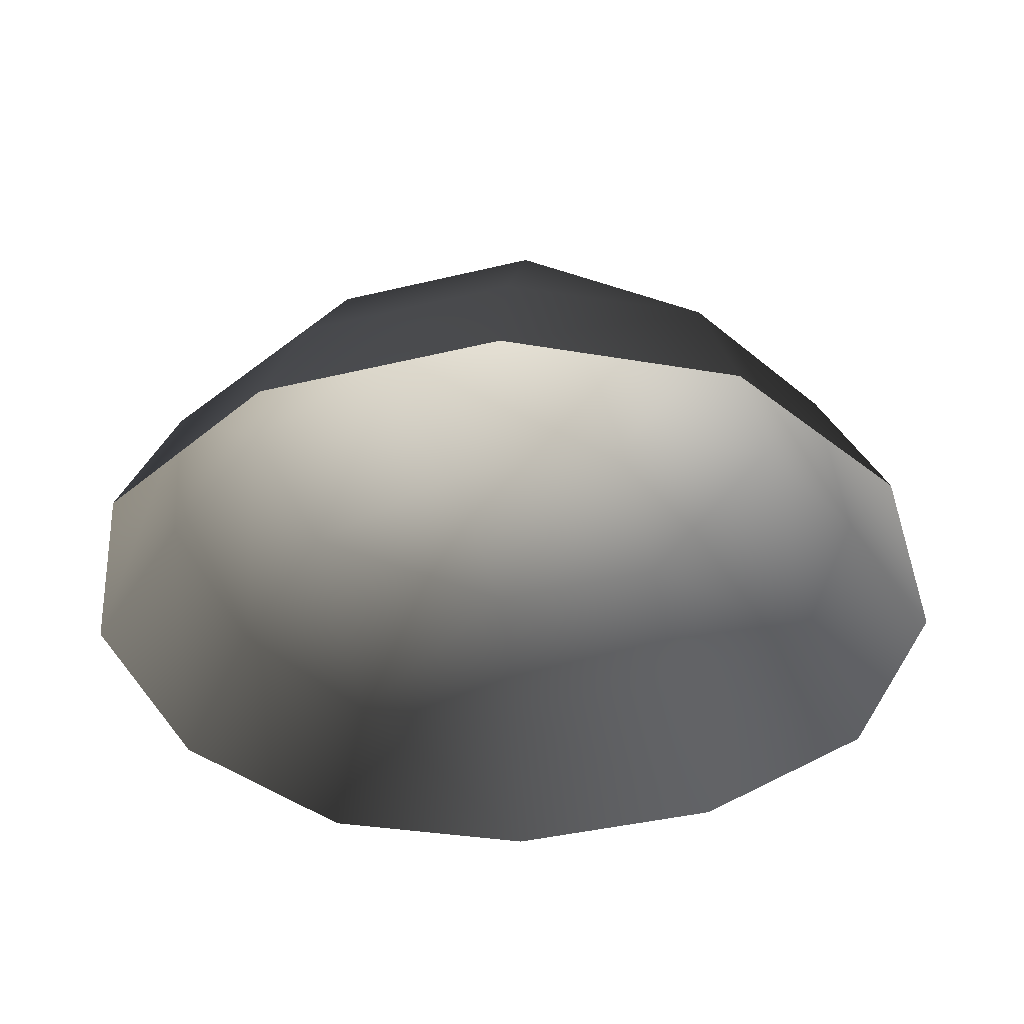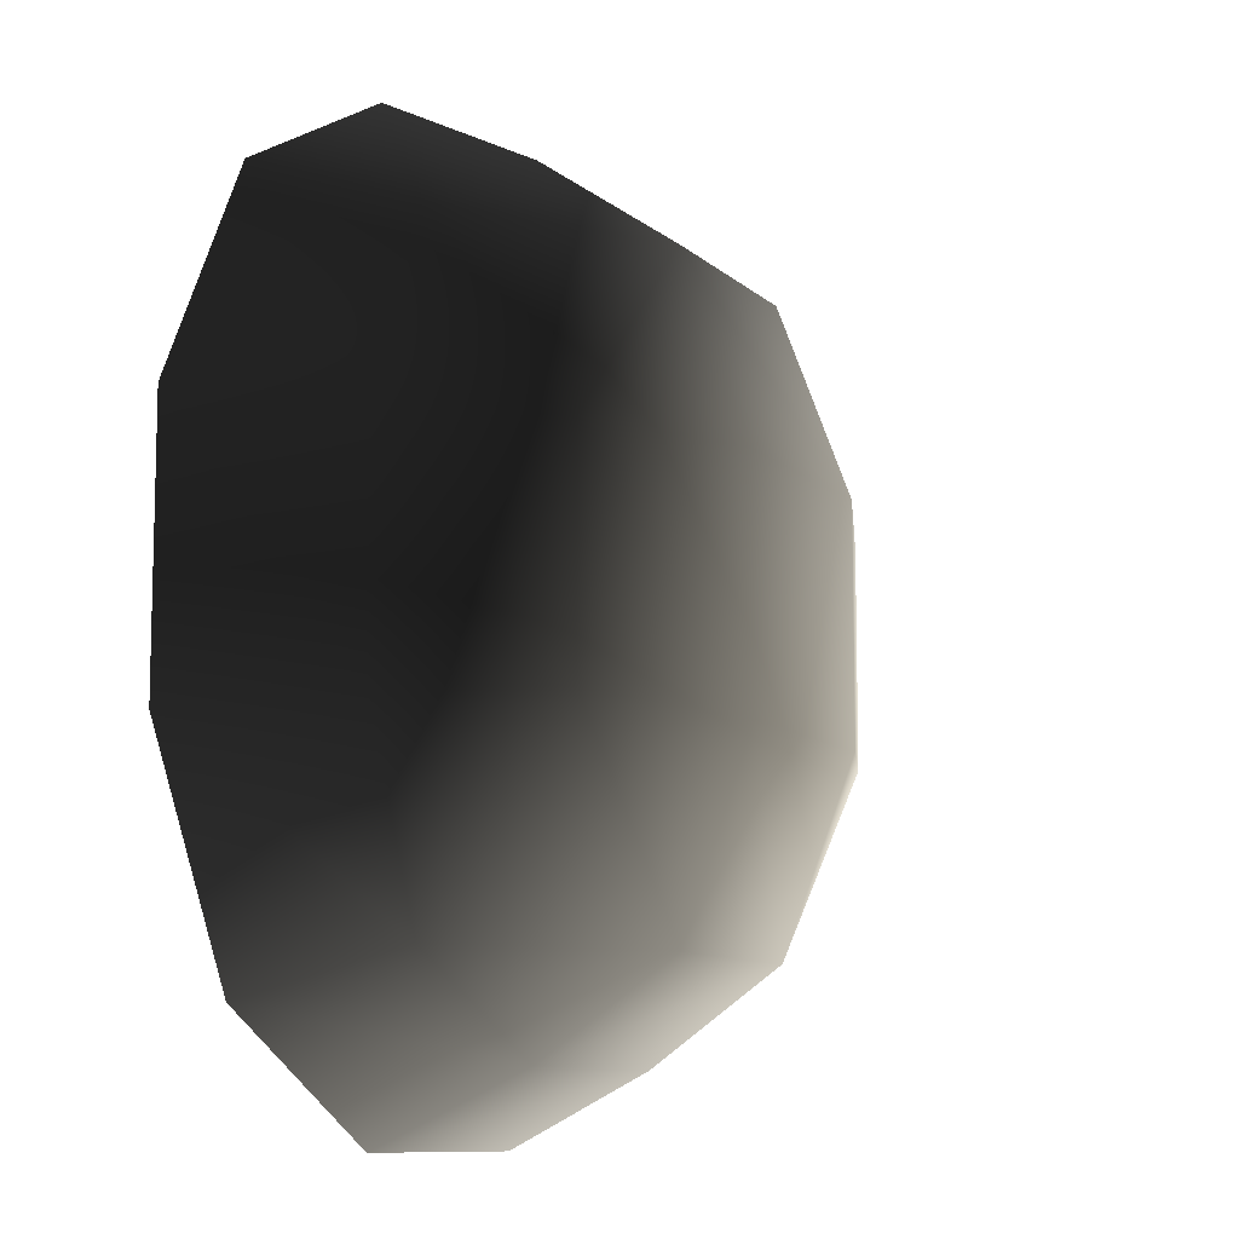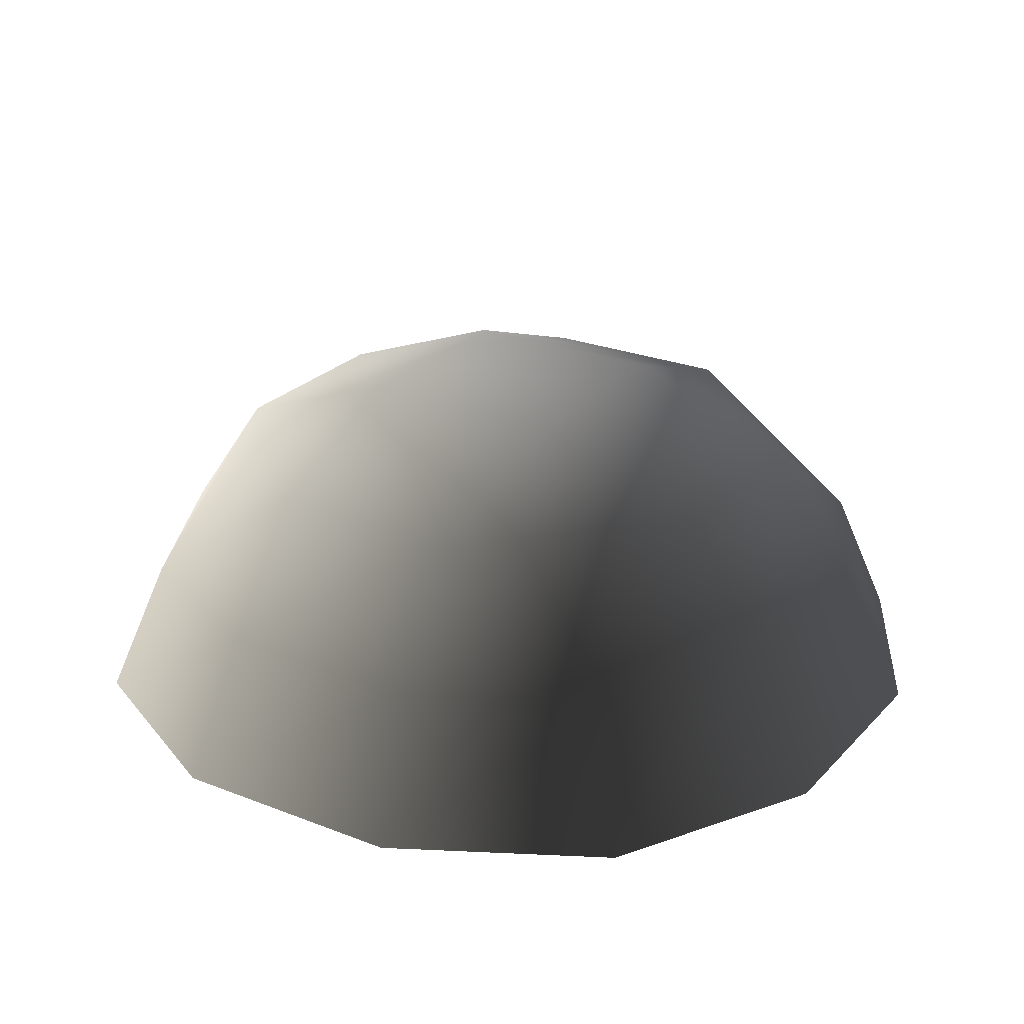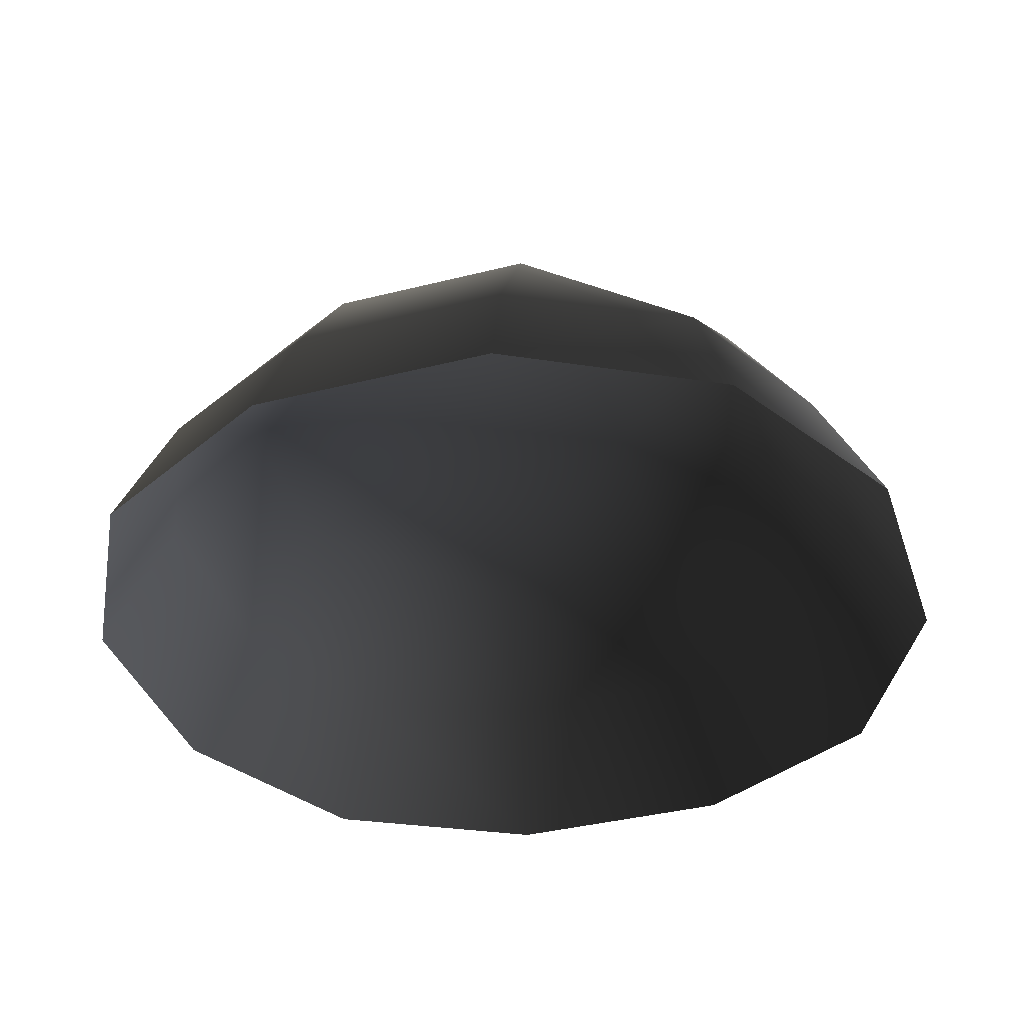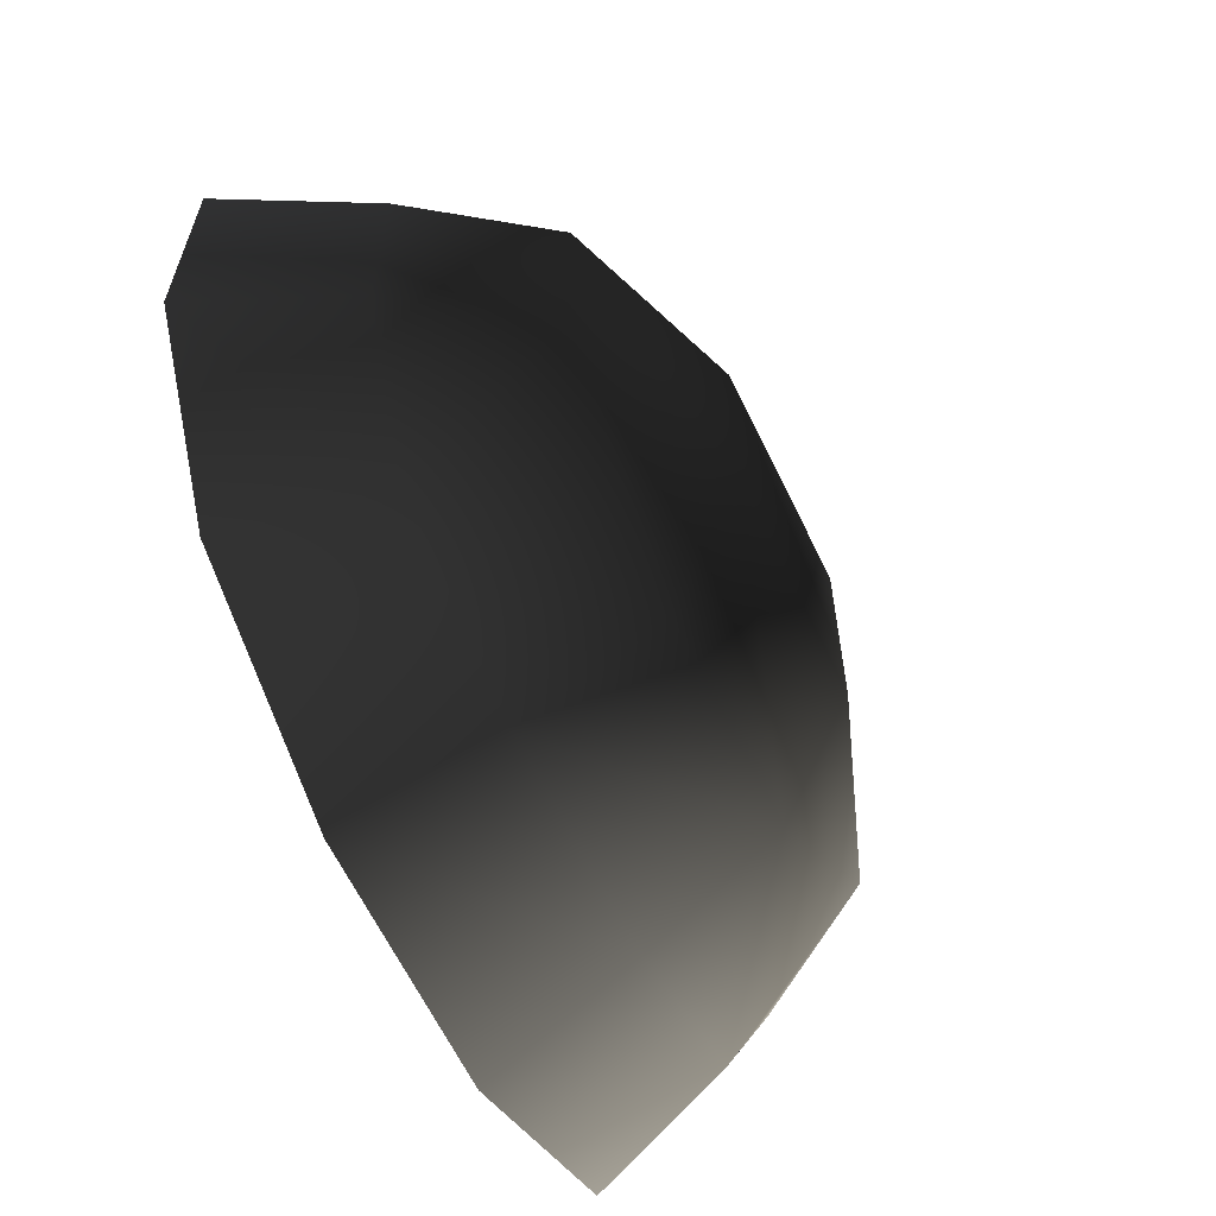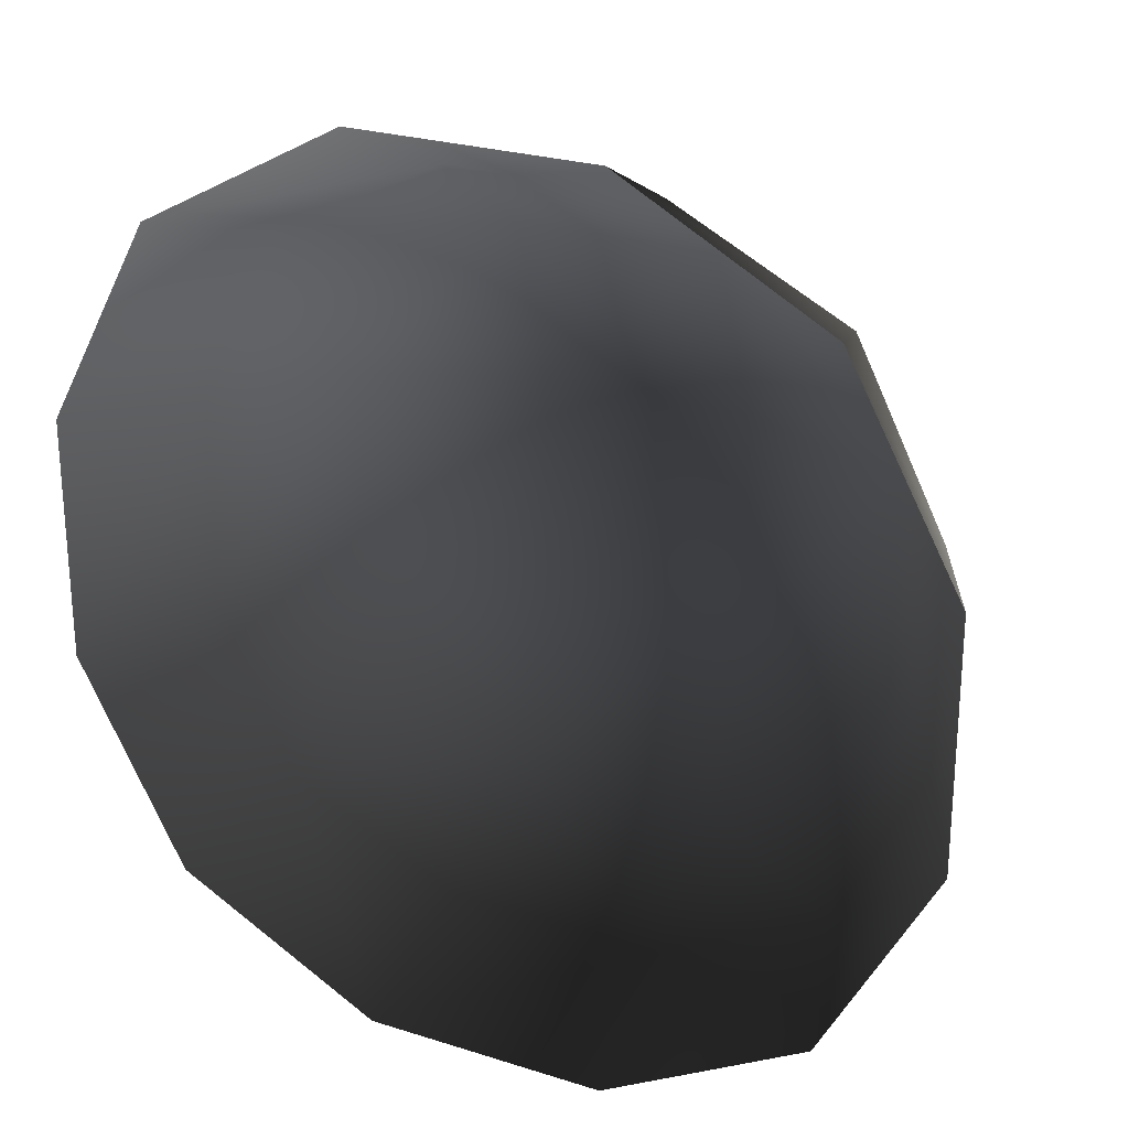
<metadata>
{"format":"obj","ext":"obj","renderer":"f3d","projection":"perspective","resolution":1024,"background":"white","views":[{"elev":-39.4,"azim":16.9,"up":"+Z"},{"elev":-9.8,"azim":-64.3,"up":"+Y"},{"elev":25.3,"azim":-147.8,"up":"+Z"},{"elev":-37.9,"azim":-162.1,"up":"+Z"},{"elev":-63.2,"azim":-64.3,"up":"+Y"},{"elev":25.1,"azim":-152.7,"up":"+Y"}]}
</metadata>
<code>
v -5.014 1.795 2.028
v -5.025 5.025 -0.3002
v -1.795 5.014 2.028
v -1.9 6.545 -0.1941
v 1.9 6.545 -0.1941
v 1.795 5.014 2.028
v 1.902 1.902 3.178
v -1.902 1.902 3.178
v 1.902 -1.902 3.178
v -1.902 -1.902 3.178
v 1.795 -5.014 2.028
v -1.795 -5.014 2.028
v 5.014 -1.795 2.028
v 5.025 -5.025 -0.3002
v 5.014 1.795 2.028
v 5.025 5.025 -0.3002
v -5.014 -1.795 2.028
v -6.545 1.9 -0.1941
v -6.545 -1.9 -0.1941
v -7.74 2.142 -2.693
v -7.74 -2.142 -2.693
v -5.025 -5.025 -0.3002
v -5.771 -5.771 -2.722
v 6.545 -1.9 -0.1941
v 6.545 1.9 -0.1941
v 7.74 -2.142 -2.693
v 7.74 2.142 -2.693
v 5.771 5.771 -2.722
v -1.9 -6.545 -0.1941
v 1.9 -6.545 -0.1941
v -2.142 -7.74 -2.693
v 2.142 -7.74 -2.693
v 5.771 -5.771 -2.722
v 2.142 7.74 -2.693
v -2.142 7.74 -2.693
v -5.771 5.771 -2.722
g Rock_single_t1(Clone)_33729_366
f 1 3 2
f 4 2 3
f 3 5 4
f 3 6 5
f 7 6 3
f 7 3 8
f 8 3 1
f 9 7 8
f 9 8 10
f 10 8 1
f 11 9 10
f 11 10 12
f 13 7 9
f 9 11 13
f 13 11 14
f 13 15 7
f 7 15 6
f 6 15 16
f 5 6 16
f 10 17 12
f 10 1 17
f 17 1 18
f 17 18 19
f 19 18 20
f 19 20 21
f 22 12 17
f 22 19 21
f 19 22 17
f 22 21 23
f 15 13 24
f 24 13 14
f 15 24 25
f 25 16 15
f 25 24 26
f 25 26 27
f 16 25 27
f 16 27 28
f 29 22 23
f 29 12 22
f 11 12 29
f 11 29 30
f 30 29 31
f 29 23 31
f 30 31 32
f 30 14 11
f 14 30 32
f 14 32 33
f 24 33 26
f 24 14 33
f 5 28 34
f 4 5 34
f 4 34 35
f 2 4 35
f 2 35 36
f 5 16 28
f 18 2 36
f 18 36 20
f 18 1 2

</code>
